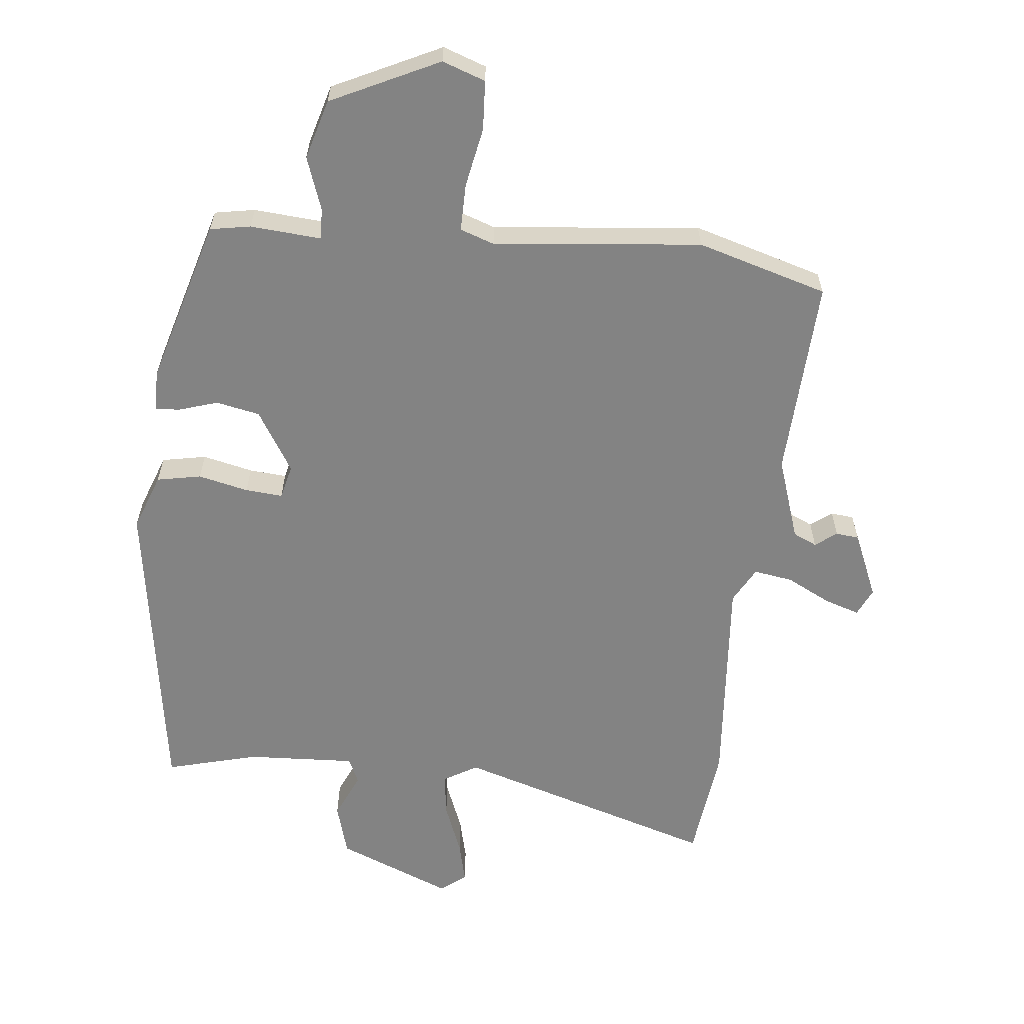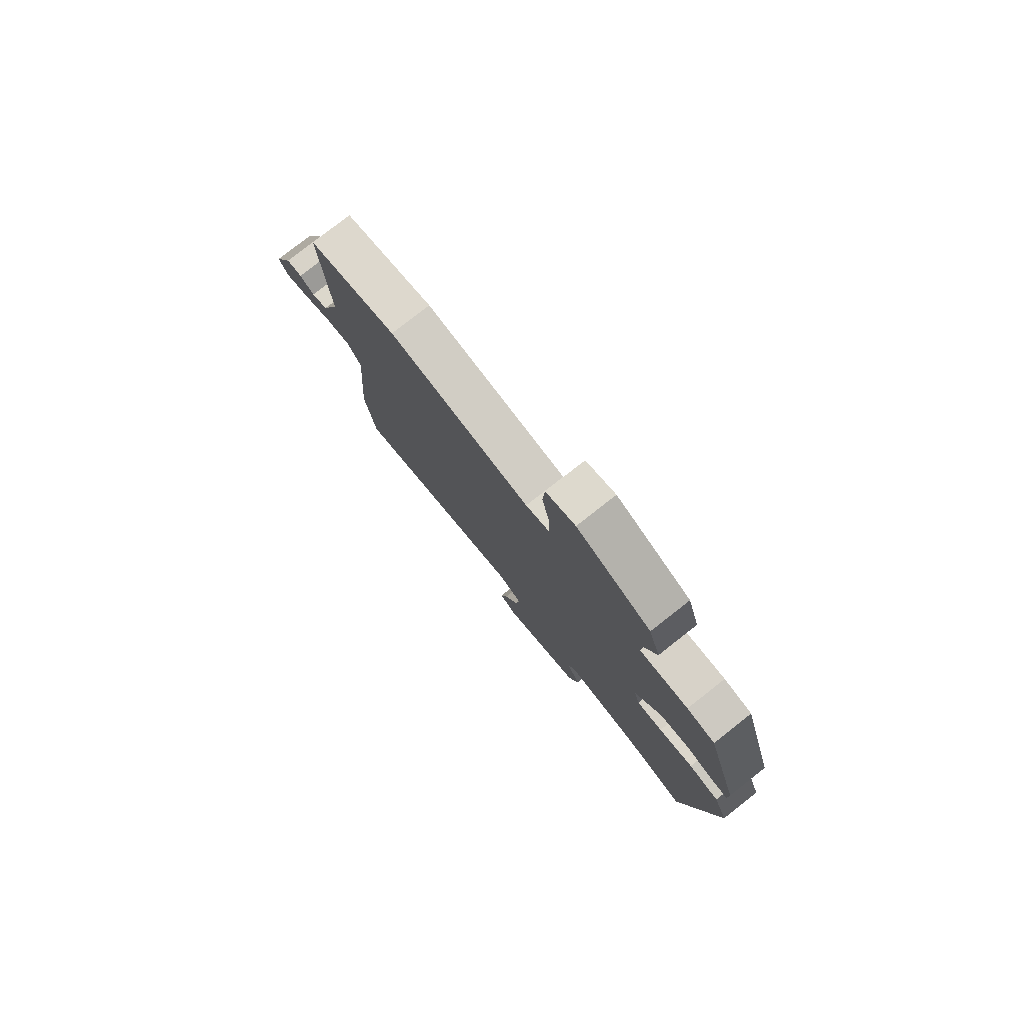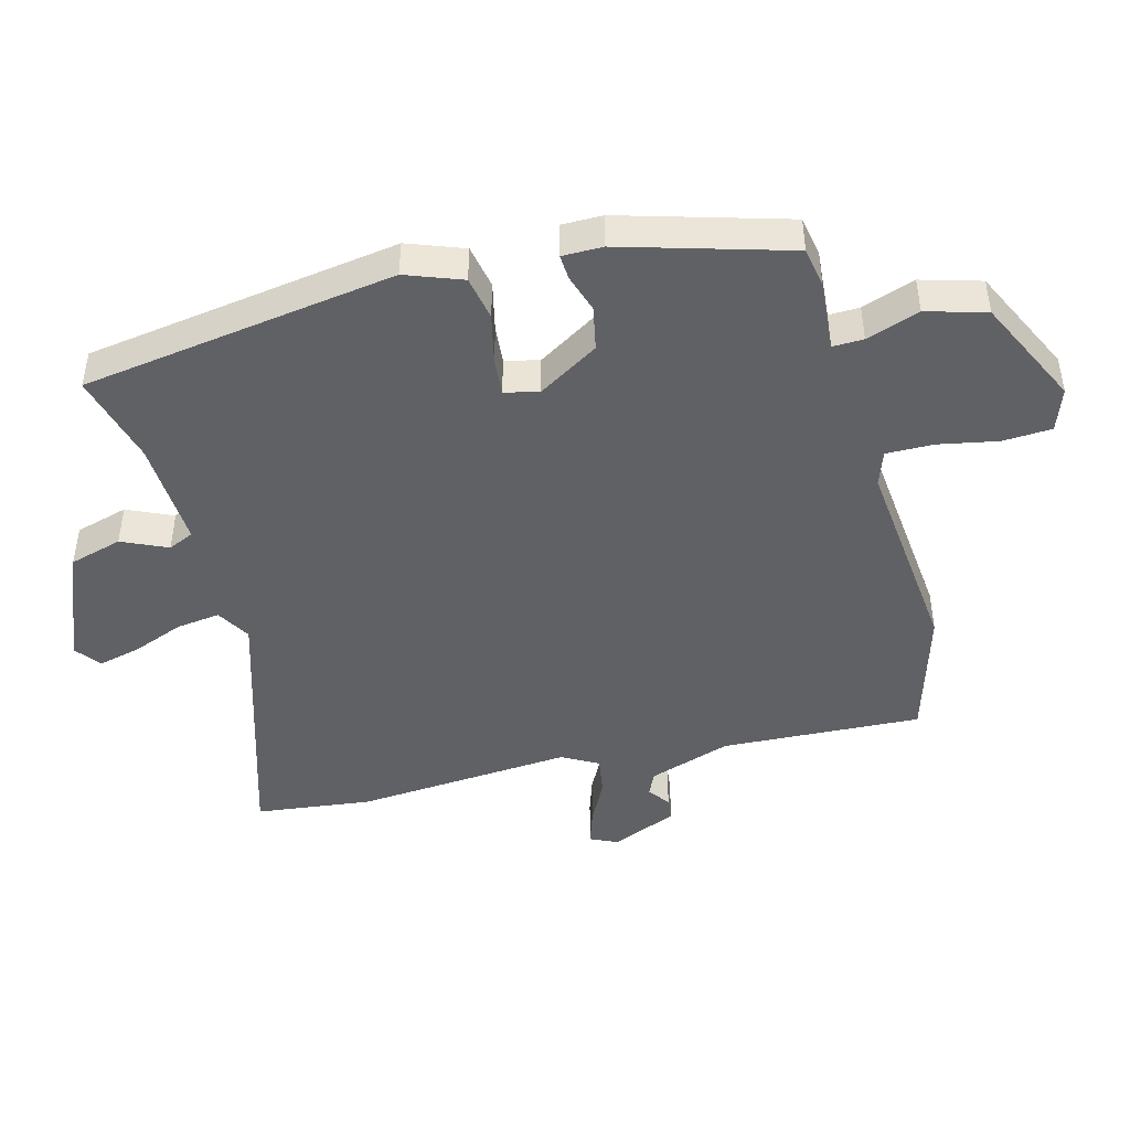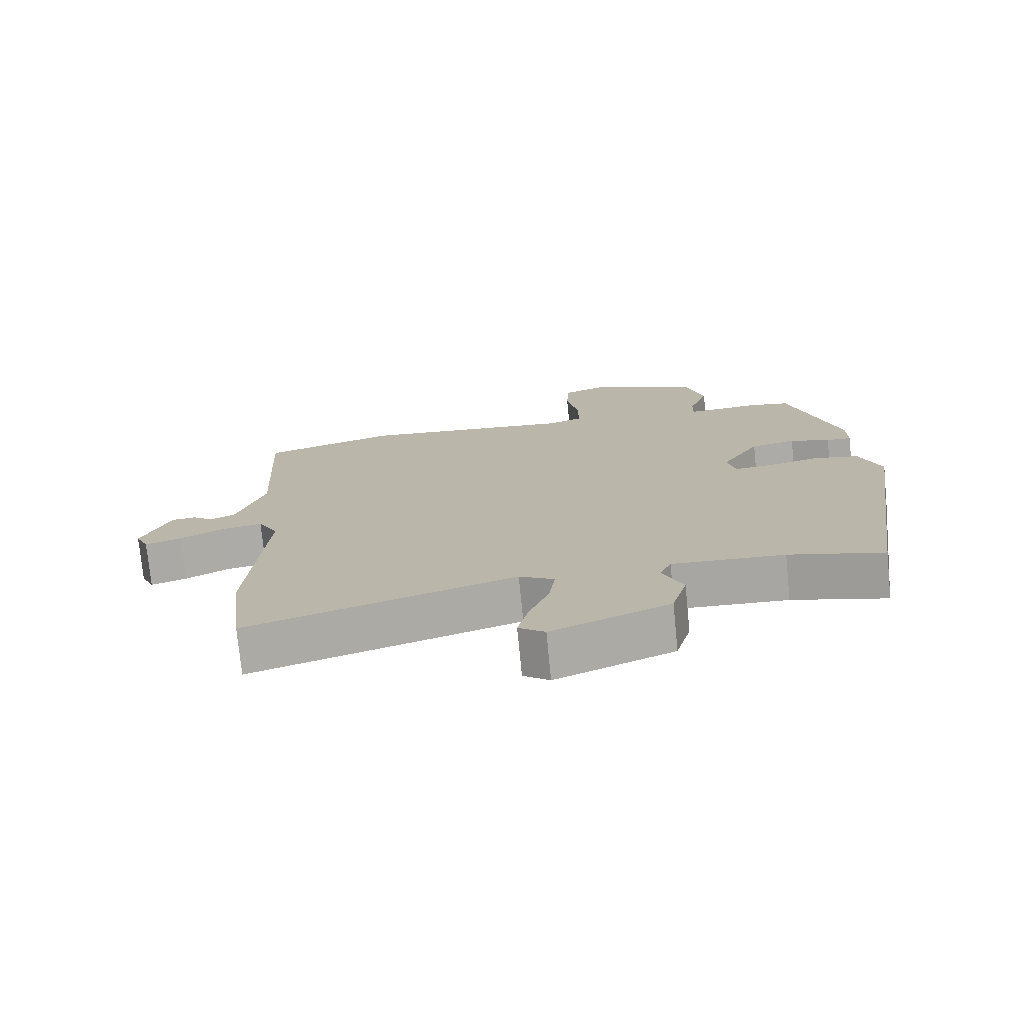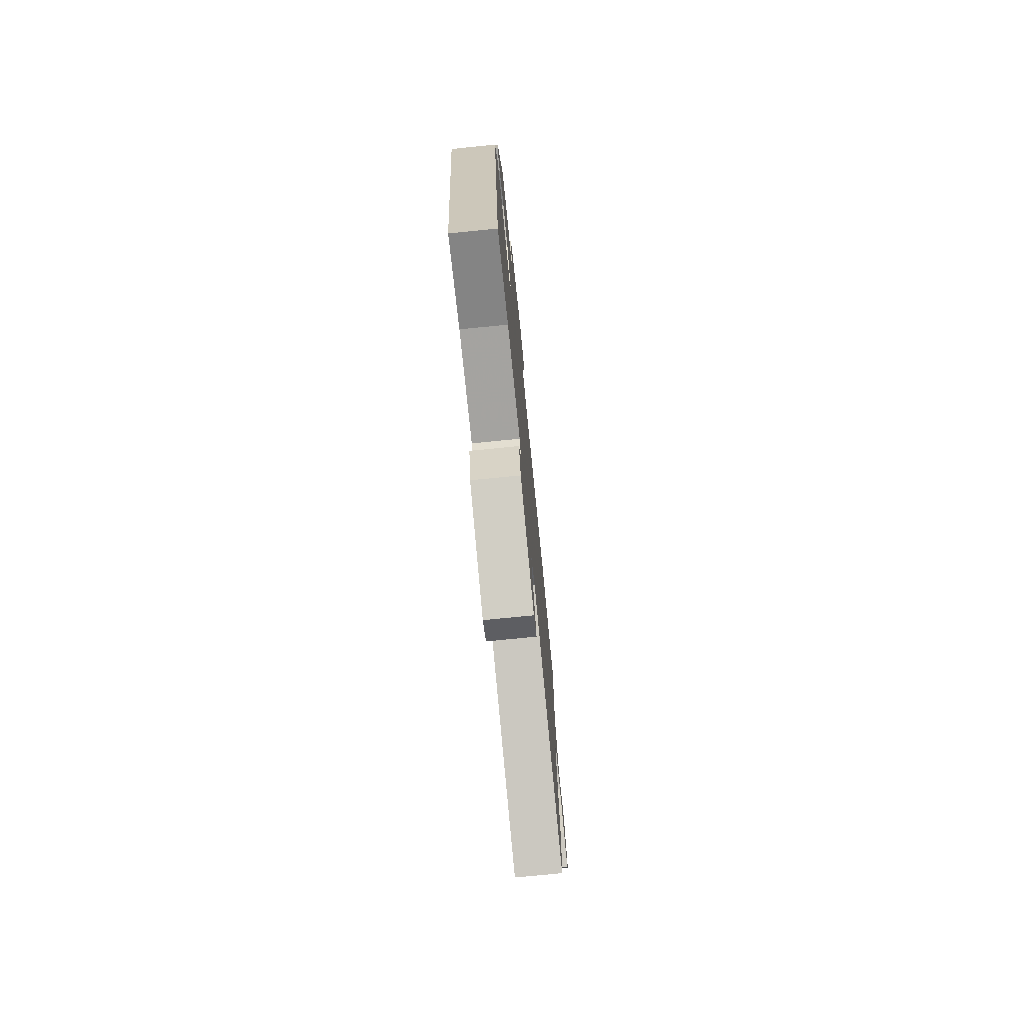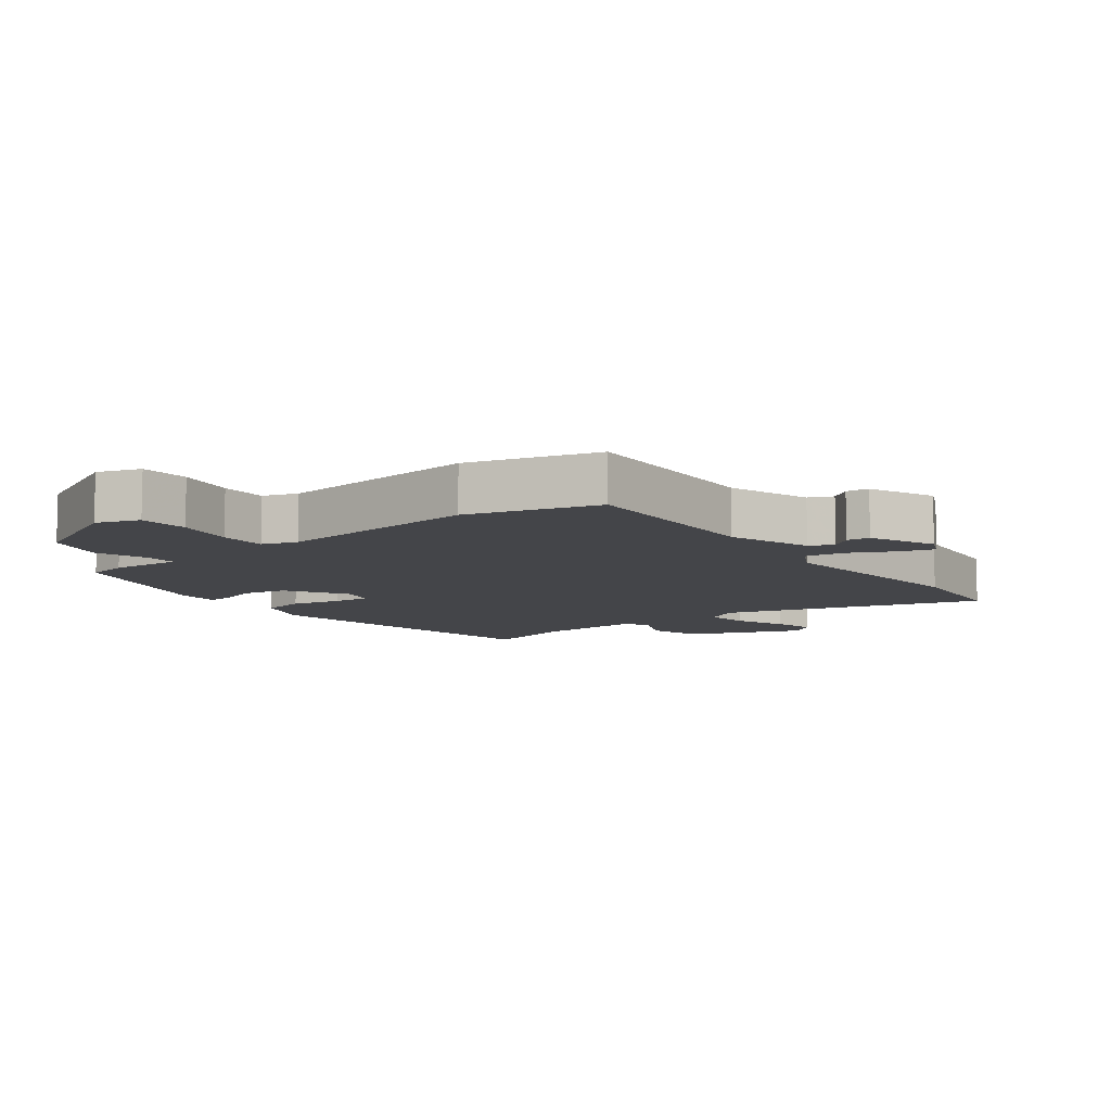
<metadata>
{"format":"obj","ext":"obj","renderer":"f3d","projection":"perspective","resolution":1024,"background":"white","views":[{"elev":-61.0,"azim":-5.8,"up":"+Y"},{"elev":79.3,"azim":-128.1,"up":"+Z"},{"elev":-45.5,"azim":-75.1,"up":"+Y"},{"elev":-75.0,"azim":-174.4,"up":"+Z"},{"elev":-75.7,"azim":-84.3,"up":"+Z"},{"elev":-9.0,"azim":37.8,"up":"+Y"}]}
</metadata>
<code>
v 0.338 0.07 0.548
v 0.541 0.07 0.488
v 0.525 0.07 0.176
v 0.568 0.07 0.047
v 0.605 0.07 0.03
v 0.638 0.07 0.055
v 0.674 0.07 0.051
v 0.718 0.07 -0.052
v 0.698 0.07 -0.095
v 0.643 0.07 -0.077
v 0.575 0.07 -0.042
v 0.514 0.07 -0.032
v 0.483 0.07 -0.088
v 0.509 0.07 -0.428
v 0.487 0.07 -0.609
v 0.08 0.07 -0.482
v 0.027 0.07 -0.513
v 0.036 0.07 -0.581
v 0.067 0.07 -0.661
v 0.083 0.07 -0.728
v 0.043 0.07 -0.758
v -0.136 0.07 -0.684
v -0.159 0.07 -0.602
v -0.127 0.07 -0.531
v -0.145 0.07 -0.491
v -0.315 0.07 -0.499
v -0.458 0.07 -0.536
v -0.531 0.07 -0.045
v -0.498 0.07 0.043
v -0.429 0.07 0.056
v -0.351 0.07 0.038
v -0.293 0.07 0.033
v -0.28 0.07 0.086
v -0.338 0.07 0.181
v -0.406 0.07 0.195
v -0.467 0.07 0.176
v -0.505 0.07 0.174
v -0.505 0.07 0.237
v -0.429 0.07 0.496
v -0.366 0.07 0.507
v -0.256 0.07 0.498
v -0.257 0.07 0.546
v -0.286 0.07 0.629
v -0.259 0.07 0.722
v -0.091 0.07 0.802
v -0.024 0.07 0.778
v -0.02 0.07 0.701
v -0.038 0.07 0.609
v -0.039 0.07 0.535
v 0.015 0.07 0.516
v 0.338 0 0.548
v 0.541 0 0.488
v 0.525 0 0.176
v 0.568 0 0.047
v 0.605 0 0.03
v 0.638 0 0.055
v 0.674 0 0.051
v 0.718 0 -0.052
v 0.698 0 -0.095
v 0.643 0 -0.077
v 0.575 0 -0.042
v 0.514 0 -0.032
v 0.483 0 -0.088
v 0.509 0 -0.428
v 0.487 0 -0.609
v 0.08 0 -0.482
v 0.027 0 -0.513
v 0.036 0 -0.581
v 0.067 0 -0.661
v 0.083 0 -0.728
v 0.043 0 -0.758
v -0.136 0 -0.684
v -0.159 0 -0.602
v -0.127 0 -0.531
v -0.145 0 -0.491
v -0.315 0 -0.499
v -0.458 0 -0.536
v -0.531 0 -0.045
v -0.498 0 0.043
v -0.429 0 0.056
v -0.351 0 0.038
v -0.293 0 0.033
v -0.28 0 0.086
v -0.338 0 0.181
v -0.406 0 0.195
v -0.467 0 0.176
v -0.505 0 0.174
v -0.505 0 0.237
v -0.429 0 0.496
v -0.366 0 0.507
v -0.256 0 0.498
v -0.257 0 0.546
v -0.286 0 0.629
v -0.259 0 0.722
v -0.091 0 0.802
v -0.024 0 0.778
v -0.02 0 0.701
v -0.038 0 0.609
v -0.039 0 0.535
v 0.015 0 0.516
f 46 47 48
f 45 46 48
f 44 45 48
f 43 44 48
f 42 43 48
f 41 42 48 49
f 39 40 41
f 38 39 41
f 37 38 41
f 36 37 41
f 35 36 41
f 41 49 50
f 35 41 50
f 34 35 50
f 29 30 31
f 28 29 31
f 27 28 31
f 26 27 31
f 25 26 31 32
f 24 25 32 33
f 22 23 24
f 21 22 24
f 20 21 24
f 19 20 24
f 18 19 24
f 17 18 24 33
f 13 14 15 16
f 16 17 33
f 13 16 33
f 12 13 33
f 9 10 11
f 8 9 11
f 7 8 11
f 6 7 11
f 5 6 11
f 4 5 11 12
f 34 50 1
f 33 34 1
f 12 33 1
f 4 12 1
f 3 4 1
f 1 2 3
f 98 97 96
f 98 96 95
f 98 95 94
f 98 94 93
f 98 93 92
f 99 98 92 91
f 91 90 89
f 91 89 88
f 91 88 87
f 91 87 86
f 91 86 85
f 100 99 91
f 100 91 85
f 100 85 84
f 81 80 79
f 81 79 78
f 81 78 77
f 81 77 76
f 82 81 76 75
f 83 82 75 74
f 74 73 72
f 74 72 71
f 74 71 70
f 74 70 69
f 74 69 68
f 83 74 68 67
f 66 65 64 63
f 83 67 66
f 83 66 63
f 83 63 62
f 61 60 59
f 61 59 58
f 61 58 57
f 61 57 56
f 61 56 55
f 62 61 55 54
f 51 100 84
f 51 84 83
f 51 83 62
f 51 62 54
f 51 54 53
f 53 52 51
f 1 51 52 2
f 2 52 53 3
f 3 53 54 4
f 4 54 55 5
f 5 55 56 6
f 6 56 57 7
f 7 57 58 8
f 8 58 59 9
f 9 59 60 10
f 10 60 61 11
f 11 61 62 12
f 12 62 63 13
f 13 63 64 14
f 14 64 65 15
f 15 65 66 16
f 16 66 67 17
f 17 67 68 18
f 18 68 69 19
f 19 69 70 20
f 20 70 71 21
f 21 71 72 22
f 22 72 73 23
f 23 73 74 24
f 24 74 75 25
f 25 75 76 26
f 26 76 77 27
f 27 77 78 28
f 28 78 79 29
f 29 79 80 30
f 30 80 81 31
f 31 81 82 32
f 32 82 83 33
f 33 83 84 34
f 34 84 85 35
f 35 85 86 36
f 36 86 87 37
f 37 87 88 38
f 38 88 89 39
f 39 89 90 40
f 40 90 91 41
f 41 91 92 42
f 42 92 93 43
f 43 93 94 44
f 44 94 95 45
f 45 95 96 46
f 46 96 97 47
f 47 97 98 48
f 48 98 99 49
f 49 99 100 50
f 50 100 51 1

</code>
